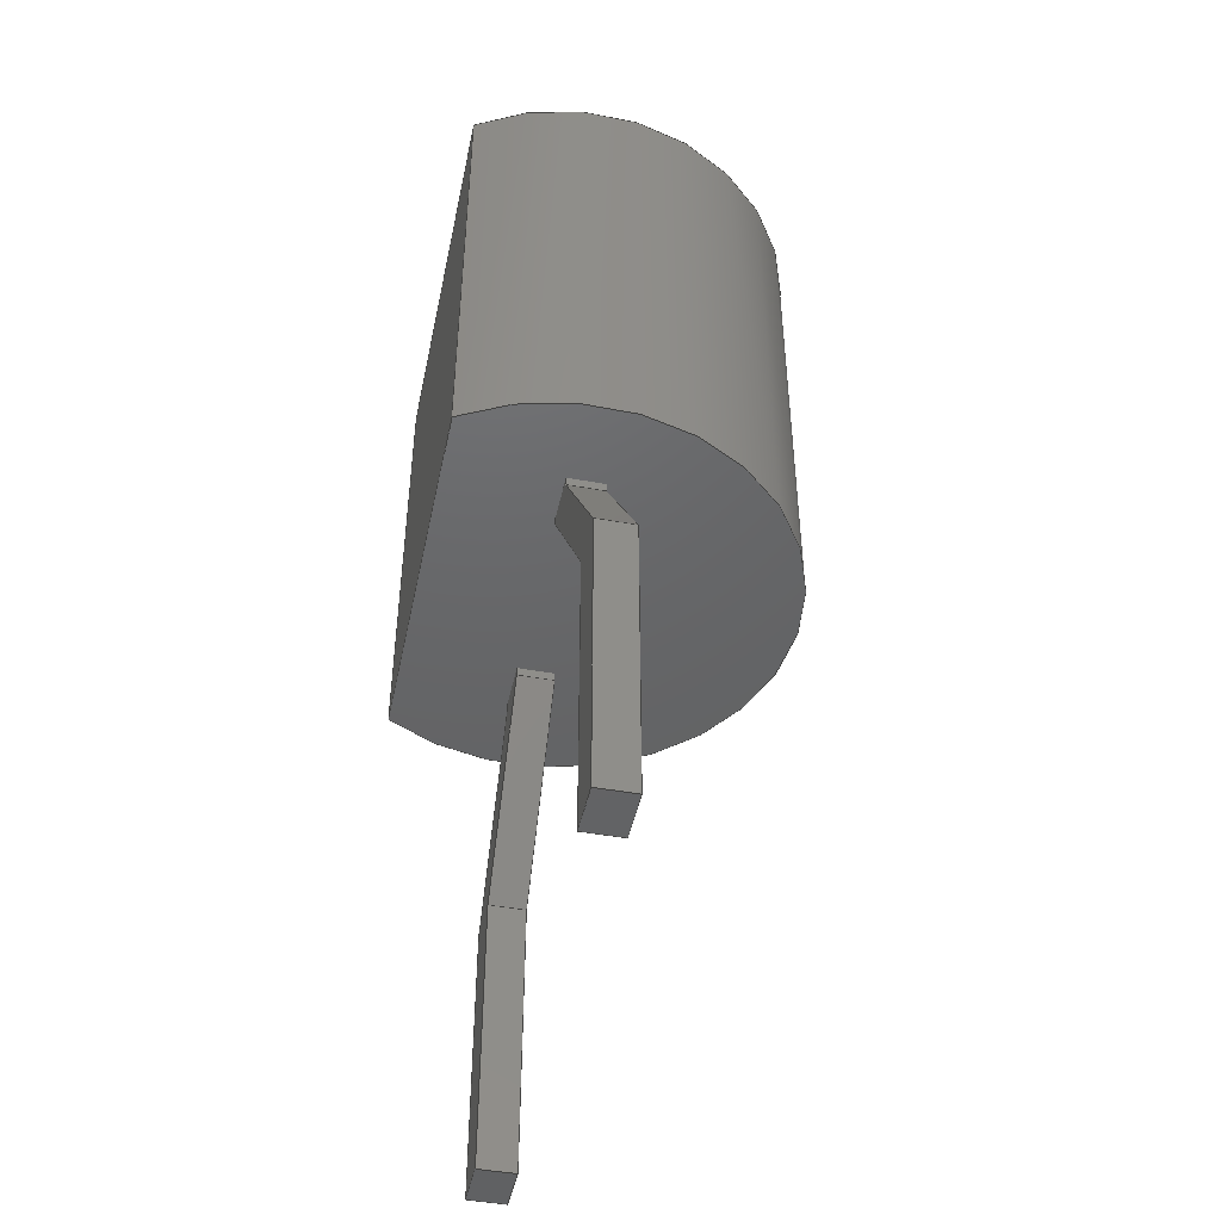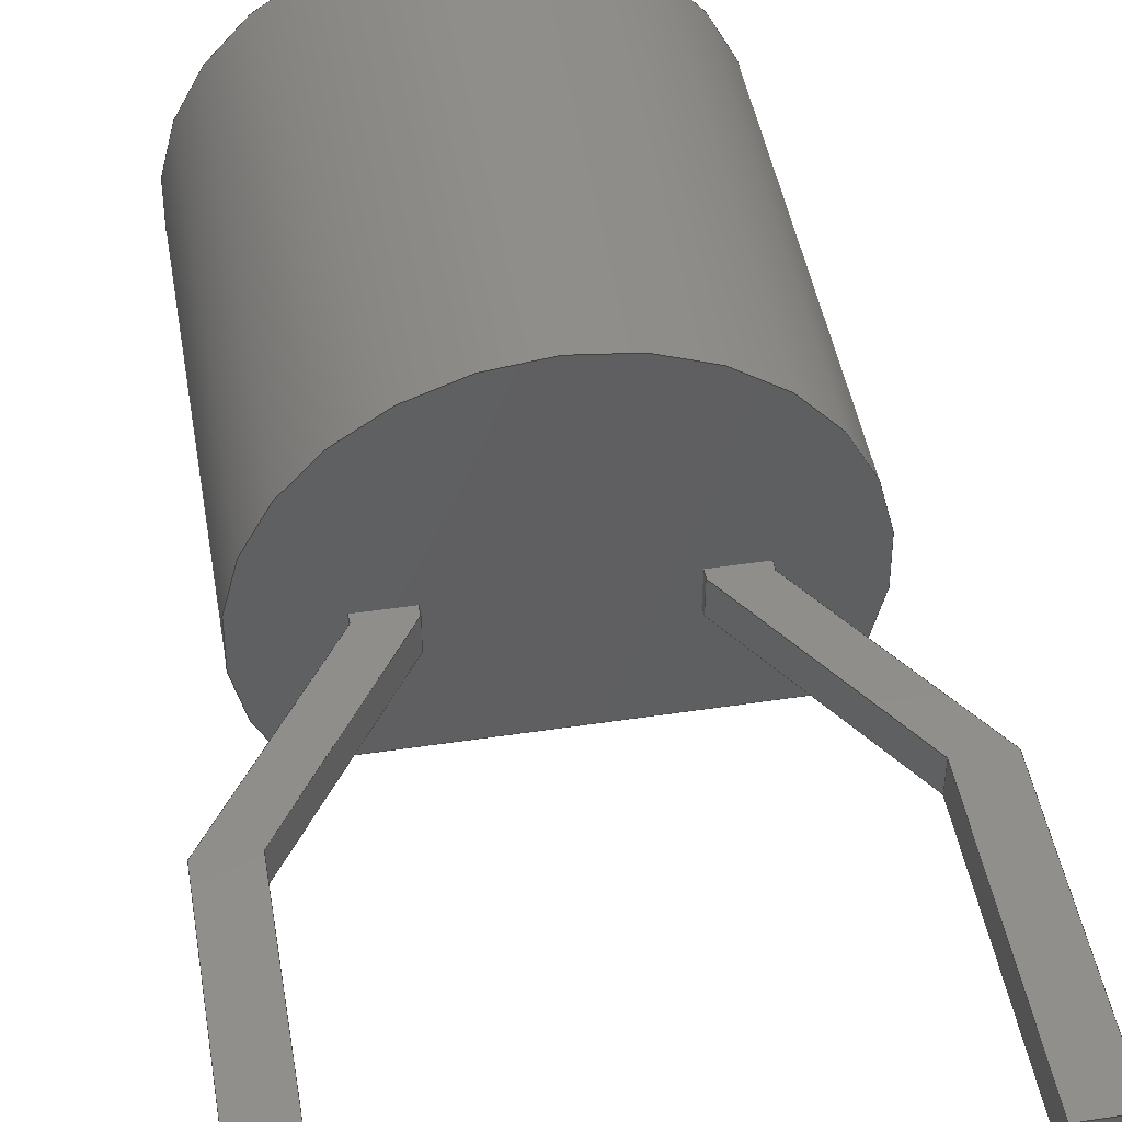
<metadata>
{"format":"step","ext":"step","renderer":"f3d","projection":"perspective","resolution":1024,"background":"white","views":[{"elev":-46.1,"azim":78.2,"up":"+Z"},{"elev":46.4,"azim":170.2,"up":"+Y"}]}
</metadata>
<code>
ISO-10303-21;
DATA;
#1=APPLICATION_PROTOCOL_DEFINITION('committee draft','automotive_design',1997,#2);
#2=APPLICATION_CONTEXT('core data for automotive mechanical design processes');
#3=SHAPE_DEFINITION_REPRESENTATION(#4,#10);
#4=PRODUCT_DEFINITION_SHAPE('','',#5);
#5=PRODUCT_DEFINITION('design','',#6,#9);
#6=PRODUCT_DEFINITION_FORMATION('','',#7);
#7=PRODUCT('TO-92-2_Wide','TO-92-2_Wide','',(#8));
#8=MECHANICAL_CONTEXT('',#2,'mechanical');
#9=PRODUCT_DEFINITION_CONTEXT('part definition',#2,'design');
#10=ADVANCED_BREP_SHAPE_REPRESENTATION('',(#11,#15),#437);
#11=AXIS2_PLACEMENT_3D('',#12,#13,#14);
#12=CARTESIAN_POINT('',(0,0,0));
#13=DIRECTION('',(0,0,1));
#14=DIRECTION('',(1,0,-0));
#15=MANIFOLD_SOLID_BREP('',#16);
#16=CLOSED_SHELL('',(#17,#46,#64,#128,#133,#156,#195,#210,#241,#262,#301,#316,#344,#355,#367,#377,#385,#391,#401,#410,#420,#430));
#17=ADVANCED_FACE('',(#18),#43,.F.);
#18=FACE_BOUND('',#19,.F.);
#19=EDGE_LOOP('',(#20,#28,#35,#40));
#20=ORIENTED_EDGE('',*,*,#21,.T.);
#21=EDGE_CURVE('',#22,#24,#26,.T.);
#22=VERTEX_POINT('',#23);
#23=CARTESIAN_POINT('',(0.5242,-1.33,2.5));
#24=VERTEX_POINT('',#25);
#25=CARTESIAN_POINT('',(0.5242,-1.33,7.3));
#26=LINE('',#23,#27);
#27=VECTOR('',#13,1);
#28=ORIENTED_EDGE('',*,*,#29,.T.);
#29=EDGE_CURVE('',#24,#30,#32,.T.);
#30=VERTEX_POINT('',#31);
#31=CARTESIAN_POINT('',(4.556,-1.33,7.3));
#32=LINE('',#25,#33);
#33=VECTOR('',#34,1);
#34=DIRECTION('',(1,0,0));
#35=ORIENTED_EDGE('',*,*,#36,.F.);
#36=EDGE_CURVE('',#37,#30,#39,.T.);
#37=VERTEX_POINT('',#38);
#38=CARTESIAN_POINT('',(4.556,-1.33,2.5));
#39=LINE('',#38,#27);
#40=ORIENTED_EDGE('',*,*,#41,.F.);
#41=EDGE_CURVE('',#22,#37,#42,.T.);
#42=LINE('',#23,#33);
#43=PLANE('',#44);
#44=AXIS2_PLACEMENT_3D('',#23,#45,#34);
#45=DIRECTION('',(0,1,0));
#46=ADVANCED_FACE('',(#47),#61,.T.);
#47=FACE_BOUND('',#48,.F.);
#48=EDGE_LOOP('',(#49,#50,#55,#56));
#49=ORIENTED_EDGE('',*,*,#36,.T.);
#50=ORIENTED_EDGE('',*,*,#51,.T.);
#51=EDGE_CURVE('',#30,#24,#52,.T.);
#52=CIRCLE('',#53,2.415);
#53=AXIS2_PLACEMENT_3D('',#54,#13,#34);
#54=CARTESIAN_POINT('',(2.54,0,7.3));
#55=ORIENTED_EDGE('',*,*,#21,.F.);
#56=ORIENTED_EDGE('',*,*,#57,.F.);
#57=EDGE_CURVE('',#37,#22,#58,.T.);
#58=CIRCLE('',#59,2.415);
#59=AXIS2_PLACEMENT_3D('',#60,#13,#34);
#60=CARTESIAN_POINT('',(2.54,0,2.5));
#61=CYLINDRICAL_SURFACE('',#62,2.415);
#62=AXIS2_PLACEMENT_3D('',#60,#63,#34);
#63=DIRECTION('',(-0,-0,-1));
#64=ADVANCED_FACE('',(#65,#67,#98),#124,.T.);
#65=FACE_BOUND('',#66,.T.);
#66=EDGE_LOOP('',(#40,#56));
#67=FACE_BOUND('',#68,.T.);
#68=EDGE_LOOP('',(#69,#78,#86,#94));
#69=ORIENTED_EDGE('',*,*,#70,.F.);
#70=EDGE_CURVE('',#71,#73,#75,.T.);
#71=VERTEX_POINT('',#72);
#72=CARTESIAN_POINT('',(1.02,-0.19,2.5));
#73=VERTEX_POINT('',#74);
#74=CARTESIAN_POINT('',(1.02,0.19,2.5));
#75=LINE('',#76,#77);
#76=CARTESIAN_POINT('',(1.02,-0.57,2.5));
#77=VECTOR('',#45,1);
#78=ORIENTED_EDGE('',*,*,#79,.F.);
#79=EDGE_CURVE('',#80,#71,#82,.T.);
#80=VERTEX_POINT('',#81);
#81=CARTESIAN_POINT('',(1.52,-0.19,2.5));
#82=LINE('',#83,#84);
#83=CARTESIAN_POINT('',(0.3871,-0.19,2.5));
#84=VECTOR('',#85,1);
#85=DIRECTION('',(-1,-0,-0));
#86=ORIENTED_EDGE('',*,*,#87,.F.);
#87=EDGE_CURVE('',#88,#80,#90,.T.);
#88=VERTEX_POINT('',#89);
#89=CARTESIAN_POINT('',(1.52,0.19,2.5));
#90=LINE('',#91,#92);
#91=CARTESIAN_POINT('',(1.52,-0.57,2.5));
#92=VECTOR('',#93,1);
#93=DIRECTION('',(0,-1,0));
#94=ORIENTED_EDGE('',*,*,#95,.T.);
#95=EDGE_CURVE('',#88,#73,#96,.T.);
#96=LINE('',#97,#84);
#97=CARTESIAN_POINT('',(0.3871,0.19,2.5));
#98=FACE_BOUND('',#99,.T.);
#99=EDGE_LOOP('',(#100,#108,#114,#120));
#100=ORIENTED_EDGE('',*,*,#101,.F.);
#101=EDGE_CURVE('',#102,#104,#106,.T.);
#102=VERTEX_POINT('',#103);
#103=CARTESIAN_POINT('',(4.06,0.19,2.5));
#104=VERTEX_POINT('',#105);
#105=CARTESIAN_POINT('',(4.06,-0.19,2.5));
#106=LINE('',#107,#92);
#107=CARTESIAN_POINT('',(4.06,-0.57,2.5));
#108=ORIENTED_EDGE('',*,*,#109,.T.);
#109=EDGE_CURVE('',#102,#110,#112,.T.);
#110=VERTEX_POINT('',#111);
#111=CARTESIAN_POINT('',(3.56,0.19,2.5));
#112=LINE('',#113,#84);
#113=CARTESIAN_POINT('',(2.947,0.19,2.5));
#114=ORIENTED_EDGE('',*,*,#115,.F.);
#115=EDGE_CURVE('',#116,#110,#118,.T.);
#116=VERTEX_POINT('',#117);
#117=CARTESIAN_POINT('',(3.56,-0.19,2.5));
#118=LINE('',#119,#77);
#119=CARTESIAN_POINT('',(3.56,-0.57,2.5));
#120=ORIENTED_EDGE('',*,*,#121,.F.);
#121=EDGE_CURVE('',#104,#116,#122,.T.);
#122=LINE('',#123,#84);
#123=CARTESIAN_POINT('',(2.947,-0.19,2.5));
#124=PLANE('',#125);
#125=AXIS2_PLACEMENT_3D('',#23,#126,#127);
#126=DIRECTION('',(0,0,-1));
#127=DIRECTION('',(-1,0,0));
#128=ADVANCED_FACE('',(#129),#131,.F.);
#129=FACE_BOUND('',#130,.T.);
#130=EDGE_LOOP('',(#28,#50));
#131=PLANE('',#132);
#132=AXIS2_PLACEMENT_3D('',#25,#126,#127);
#133=ADVANCED_FACE('',(#134),#154,.T.);
#134=FACE_BOUND('',#135,.T.);
#135=EDGE_LOOP('',(#136,#143,#150,#153));
#136=ORIENTED_EDGE('',*,*,#137,.F.);
#137=EDGE_CURVE('',#138,#73,#140,.T.);
#138=VERTEX_POINT('',#139);
#139=CARTESIAN_POINT('',(1.02,0.19,2.4));
#140=LINE('',#139,#141);
#141=VECTOR('',#142,1);
#142=DIRECTION('',(0,3.331e-16,1));
#143=ORIENTED_EDGE('',*,*,#144,.T.);
#144=EDGE_CURVE('',#138,#145,#147,.T.);
#145=VERTEX_POINT('',#146);
#146=CARTESIAN_POINT('',(1.02,-0.19,2.4));
#147=LINE('',#139,#148);
#148=VECTOR('',#149,1);
#149=DIRECTION('',(0,-1,3.331e-16));
#150=ORIENTED_EDGE('',*,*,#151,.T.);
#151=EDGE_CURVE('',#145,#71,#152,.T.);
#152=LINE('',#146,#141);
#153=ORIENTED_EDGE('',*,*,#70,.T.);
#154=PLANE('',#155);
#155=AXIS2_PLACEMENT_3D('',#139,#127,#142);
#156=ADVANCED_FACE('',(#157),#193,.F.);
#157=FACE_BOUND('',#158,.F.);
#158=EDGE_LOOP('',(#159,#168,#175,#94,#136,#179,#184,#189));
#159=ORIENTED_EDGE('',*,*,#160,.F.);
#160=EDGE_CURVE('',#161,#163,#165,.T.);
#161=VERTEX_POINT('',#162);
#162=CARTESIAN_POINT('',(0.25,0.19,0.5));
#163=VERTEX_POINT('',#164);
#164=CARTESIAN_POINT('',(0.25,0.19,-2.46));
#165=LINE('',#162,#166);
#166=VECTOR('',#167,1);
#167=DIRECTION('',(0,-3.331e-16,-1));
#168=ORIENTED_EDGE('',*,*,#169,.T.);
#169=EDGE_CURVE('',#161,#170,#172,.T.);
#170=VERTEX_POINT('',#171);
#171=CARTESIAN_POINT('',(1.52,0.19,2.4));
#172=LINE('',#162,#173);
#173=VECTOR('',#174,1);
#174=DIRECTION('',(0.5557,2.769e-16,0.8314));
#175=ORIENTED_EDGE('',*,*,#176,.F.);
#176=EDGE_CURVE('',#88,#170,#177,.T.);
#177=LINE('',#178,#166);
#178=CARTESIAN_POINT('',(1.52,0.19,3.04));
#179=ORIENTED_EDGE('',*,*,#180,.F.);
#180=EDGE_CURVE('',#181,#138,#183,.T.);
#181=VERTEX_POINT('',#182);
#182=CARTESIAN_POINT('',(-0.25,0.19,0.5));
#183=LINE('',#182,#173);
#184=ORIENTED_EDGE('',*,*,#185,.F.);
#185=EDGE_CURVE('',#186,#181,#188,.T.);
#186=VERTEX_POINT('',#187);
#187=CARTESIAN_POINT('',(-0.25,0.19,-2.46));
#188=LINE('',#187,#141);
#189=ORIENTED_EDGE('',*,*,#190,.F.);
#190=EDGE_CURVE('',#163,#186,#191,.T.);
#191=LINE('',#164,#192);
#192=VECTOR('',#127,1);
#193=PLANE('',#194);
#194=AXIS2_PLACEMENT_3D('',#162,#149,#167);
#195=ADVANCED_FACE('',(#196),#208,.T.);
#196=FACE_BOUND('',#197,.T.);
#197=EDGE_LOOP('',(#175,#198,#199,#205));
#198=ORIENTED_EDGE('',*,*,#87,.T.);
#199=ORIENTED_EDGE('',*,*,#200,.T.);
#200=EDGE_CURVE('',#80,#201,#203,.T.);
#201=VERTEX_POINT('',#202);
#202=CARTESIAN_POINT('',(1.52,-0.19,2.4));
#203=LINE('',#204,#166);
#204=CARTESIAN_POINT('',(1.52,-0.19,3.04));
#205=ORIENTED_EDGE('',*,*,#206,.F.);
#206=EDGE_CURVE('',#170,#201,#207,.T.);
#207=LINE('',#171,#148);
#208=PLANE('',#209);
#209=AXIS2_PLACEMENT_3D('',#178,#34,#167);
#210=ADVANCED_FACE('',(#211),#239,.T.);
#211=FACE_BOUND('',#212,.T.);
#212=EDGE_LOOP('',(#213,#220,#223,#224,#225,#226,#231,#236));
#213=ORIENTED_EDGE('',*,*,#214,.F.);
#214=EDGE_CURVE('',#215,#217,#219,.T.);
#215=VERTEX_POINT('',#216);
#216=CARTESIAN_POINT('',(0.25,-0.19,0.5));
#217=VERTEX_POINT('',#218);
#218=CARTESIAN_POINT('',(0.25,-0.19,-2.46));
#219=LINE('',#216,#166);
#220=ORIENTED_EDGE('',*,*,#221,.T.);
#221=EDGE_CURVE('',#215,#201,#222,.T.);
#222=LINE('',#216,#173);
#223=ORIENTED_EDGE('',*,*,#200,.F.);
#224=ORIENTED_EDGE('',*,*,#79,.T.);
#225=ORIENTED_EDGE('',*,*,#151,.F.);
#226=ORIENTED_EDGE('',*,*,#227,.F.);
#227=EDGE_CURVE('',#228,#145,#230,.T.);
#228=VERTEX_POINT('',#229);
#229=CARTESIAN_POINT('',(-0.25,-0.19,0.5));
#230=LINE('',#229,#173);
#231=ORIENTED_EDGE('',*,*,#232,.F.);
#232=EDGE_CURVE('',#233,#228,#235,.T.);
#233=VERTEX_POINT('',#234);
#234=CARTESIAN_POINT('',(-0.25,-0.19,-2.46));
#235=LINE('',#234,#141);
#236=ORIENTED_EDGE('',*,*,#237,.F.);
#237=EDGE_CURVE('',#217,#233,#238,.T.);
#238=LINE('',#218,#192);
#239=PLANE('',#240);
#240=AXIS2_PLACEMENT_3D('',#216,#149,#167);
#241=ADVANCED_FACE('',(#242),#260,.T.);
#242=FACE_BOUND('',#243,.T.);
#243=EDGE_LOOP('',(#244,#250,#251,#257));
#244=ORIENTED_EDGE('',*,*,#245,.F.);
#245=EDGE_CURVE('',#102,#246,#248,.T.);
#246=VERTEX_POINT('',#247);
#247=CARTESIAN_POINT('',(4.06,0.19,2.4));
#248=LINE('',#249,#166);
#249=CARTESIAN_POINT('',(4.06,0.19,3.04));
#250=ORIENTED_EDGE('',*,*,#101,.T.);
#251=ORIENTED_EDGE('',*,*,#252,.T.);
#252=EDGE_CURVE('',#104,#253,#255,.T.);
#253=VERTEX_POINT('',#254);
#254=CARTESIAN_POINT('',(4.06,-0.19,2.4));
#255=LINE('',#256,#166);
#256=CARTESIAN_POINT('',(4.06,-0.19,3.04));
#257=ORIENTED_EDGE('',*,*,#258,.F.);
#258=EDGE_CURVE('',#246,#253,#259,.T.);
#259=LINE('',#247,#148);
#260=PLANE('',#261);
#261=AXIS2_PLACEMENT_3D('',#249,#34,#167);
#262=ADVANCED_FACE('',(#263),#299,.T.);
#263=FACE_BOUND('',#264,.T.);
#264=EDGE_LOOP('',(#265,#272,#277,#278,#279,#284,#291,#296));
#265=ORIENTED_EDGE('',*,*,#266,.F.);
#266=EDGE_CURVE('',#267,#269,#271,.T.);
#267=VERTEX_POINT('',#268);
#268=CARTESIAN_POINT('',(5.37,-0.19,0.5));
#269=VERTEX_POINT('',#270);
#270=CARTESIAN_POINT('',(5.37,-0.19,-2.46));
#271=LINE('',#268,#166);
#272=ORIENTED_EDGE('',*,*,#273,.T.);
#273=EDGE_CURVE('',#267,#253,#274,.T.);
#274=LINE('',#268,#275);
#275=VECTOR('',#276,1);
#276=DIRECTION('',(-0.5676,2.742e-16,0.8233));
#277=ORIENTED_EDGE('',*,*,#252,.F.);
#278=ORIENTED_EDGE('',*,*,#121,.T.);
#279=ORIENTED_EDGE('',*,*,#280,.F.);
#280=EDGE_CURVE('',#281,#116,#283,.T.);
#281=VERTEX_POINT('',#282);
#282=CARTESIAN_POINT('',(3.56,-0.19,2.4));
#283=LINE('',#282,#141);
#284=ORIENTED_EDGE('',*,*,#285,.T.);
#285=EDGE_CURVE('',#281,#286,#288,.T.);
#286=VERTEX_POINT('',#287);
#287=CARTESIAN_POINT('',(4.87,-0.19,0.5));
#288=LINE('',#282,#289);
#289=VECTOR('',#290,1);
#290=DIRECTION('',(0.5676,-2.742e-16,-0.8233));
#291=ORIENTED_EDGE('',*,*,#292,.F.);
#292=EDGE_CURVE('',#293,#286,#295,.T.);
#293=VERTEX_POINT('',#294);
#294=CARTESIAN_POINT('',(4.87,-0.19,-2.46));
#295=LINE('',#294,#141);
#296=ORIENTED_EDGE('',*,*,#297,.F.);
#297=EDGE_CURVE('',#269,#293,#298,.T.);
#298=LINE('',#270,#192);
#299=PLANE('',#300);
#300=AXIS2_PLACEMENT_3D('',#268,#149,#167);
#301=ADVANCED_FACE('',(#302),#314,.T.);
#302=FACE_BOUND('',#303,.T.);
#303=EDGE_LOOP('',(#304,#309,#312,#313));
#304=ORIENTED_EDGE('',*,*,#305,.F.);
#305=EDGE_CURVE('',#306,#110,#308,.T.);
#306=VERTEX_POINT('',#307);
#307=CARTESIAN_POINT('',(3.56,0.19,2.4));
#308=LINE('',#307,#141);
#309=ORIENTED_EDGE('',*,*,#310,.T.);
#310=EDGE_CURVE('',#306,#281,#311,.T.);
#311=LINE('',#307,#148);
#312=ORIENTED_EDGE('',*,*,#280,.T.);
#313=ORIENTED_EDGE('',*,*,#115,.T.);
#314=PLANE('',#315);
#315=AXIS2_PLACEMENT_3D('',#307,#127,#142);
#316=ADVANCED_FACE('',(#317),#342,.F.);
#317=FACE_BOUND('',#318,.F.);
#318=EDGE_LOOP('',(#319,#326,#244,#108,#304,#329,#334,#339));
#319=ORIENTED_EDGE('',*,*,#320,.F.);
#320=EDGE_CURVE('',#321,#323,#325,.T.);
#321=VERTEX_POINT('',#322);
#322=CARTESIAN_POINT('',(5.37,0.19,0.5));
#323=VERTEX_POINT('',#324);
#324=CARTESIAN_POINT('',(5.37,0.19,-2.46));
#325=LINE('',#322,#166);
#326=ORIENTED_EDGE('',*,*,#327,.T.);
#327=EDGE_CURVE('',#321,#246,#328,.T.);
#328=LINE('',#322,#275);
#329=ORIENTED_EDGE('',*,*,#330,.T.);
#330=EDGE_CURVE('',#306,#331,#333,.T.);
#331=VERTEX_POINT('',#332);
#332=CARTESIAN_POINT('',(4.87,0.19,0.5));
#333=LINE('',#307,#289);
#334=ORIENTED_EDGE('',*,*,#335,.F.);
#335=EDGE_CURVE('',#336,#331,#338,.T.);
#336=VERTEX_POINT('',#337);
#337=CARTESIAN_POINT('',(4.87,0.19,-2.46));
#338=LINE('',#337,#141);
#339=ORIENTED_EDGE('',*,*,#340,.F.);
#340=EDGE_CURVE('',#323,#336,#341,.T.);
#341=LINE('',#324,#192);
#342=PLANE('',#343);
#343=AXIS2_PLACEMENT_3D('',#322,#149,#167);
#344=ADVANCED_FACE('',(#345),#352,.T.);
#345=FACE_BOUND('',#346,.T.);
#346=EDGE_LOOP('',(#347,#350,#351,#179));
#347=ORIENTED_EDGE('',*,*,#348,.T.);
#348=EDGE_CURVE('',#181,#228,#349,.T.);
#349=LINE('',#182,#148);
#350=ORIENTED_EDGE('',*,*,#227,.T.);
#351=ORIENTED_EDGE('',*,*,#144,.F.);
#352=PLANE('',#353);
#353=AXIS2_PLACEMENT_3D('',#182,#354,#174);
#354=DIRECTION('',(-0.8314,1.851e-16,0.5557));
#355=ADVANCED_FACE('',(#356),#365,.T.);
#356=FACE_BOUND('',#357,.T.);
#357=EDGE_LOOP('',(#358,#361,#362,#159));
#358=ORIENTED_EDGE('',*,*,#359,.T.);
#359=EDGE_CURVE('',#161,#215,#360,.T.);
#360=LINE('',#162,#148);
#361=ORIENTED_EDGE('',*,*,#214,.T.);
#362=ORIENTED_EDGE('',*,*,#363,.F.);
#363=EDGE_CURVE('',#163,#217,#364,.T.);
#364=LINE('',#164,#148);
#365=PLANE('',#366);
#366=AXIS2_PLACEMENT_3D('',#162,#34,#167);
#367=ADVANCED_FACE('',(#368),#375,.T.);
#368=FACE_BOUND('',#369,.T.);
#369=EDGE_LOOP('',(#370,#371,#372,#189));
#370=ORIENTED_EDGE('',*,*,#363,.T.);
#371=ORIENTED_EDGE('',*,*,#237,.T.);
#372=ORIENTED_EDGE('',*,*,#373,.F.);
#373=EDGE_CURVE('',#186,#233,#374,.T.);
#374=LINE('',#187,#148);
#375=PLANE('',#376);
#376=AXIS2_PLACEMENT_3D('',#164,#167,#127);
#377=ADVANCED_FACE('',(#378),#383,.T.);
#378=FACE_BOUND('',#379,.T.);
#379=EDGE_LOOP('',(#380,#381,#382,#184));
#380=ORIENTED_EDGE('',*,*,#373,.T.);
#381=ORIENTED_EDGE('',*,*,#232,.T.);
#382=ORIENTED_EDGE('',*,*,#348,.F.);
#383=PLANE('',#384);
#384=AXIS2_PLACEMENT_3D('',#187,#127,#142);
#385=ADVANCED_FACE('',(#386),#389,.F.);
#386=FACE_BOUND('',#387,.F.);
#387=EDGE_LOOP('',(#358,#220,#205,#388));
#388=ORIENTED_EDGE('',*,*,#169,.F.);
#389=PLANE('',#390);
#390=AXIS2_PLACEMENT_3D('',#162,#354,#174);
#391=ADVANCED_FACE('',(#392),#398,.F.);
#392=FACE_BOUND('',#393,.F.);
#393=EDGE_LOOP('',(#394,#272,#257,#397));
#394=ORIENTED_EDGE('',*,*,#395,.T.);
#395=EDGE_CURVE('',#321,#267,#396,.T.);
#396=LINE('',#322,#148);
#397=ORIENTED_EDGE('',*,*,#327,.F.);
#398=PLANE('',#399);
#399=AXIS2_PLACEMENT_3D('',#322,#400,#276);
#400=DIRECTION('',(-0.8233,-1.891e-16,-0.5676));
#401=ADVANCED_FACE('',(#402),#408,.T.);
#402=FACE_BOUND('',#403,.T.);
#403=EDGE_LOOP('',(#394,#404,#405,#319));
#404=ORIENTED_EDGE('',*,*,#266,.T.);
#405=ORIENTED_EDGE('',*,*,#406,.F.);
#406=EDGE_CURVE('',#323,#269,#407,.T.);
#407=LINE('',#324,#148);
#408=PLANE('',#409);
#409=AXIS2_PLACEMENT_3D('',#322,#34,#167);
#410=ADVANCED_FACE('',(#411),#418,.T.);
#411=FACE_BOUND('',#412,.T.);
#412=EDGE_LOOP('',(#413,#414,#415,#339));
#413=ORIENTED_EDGE('',*,*,#406,.T.);
#414=ORIENTED_EDGE('',*,*,#297,.T.);
#415=ORIENTED_EDGE('',*,*,#416,.F.);
#416=EDGE_CURVE('',#336,#293,#417,.T.);
#417=LINE('',#337,#148);
#418=PLANE('',#419);
#419=AXIS2_PLACEMENT_3D('',#324,#167,#127);
#420=ADVANCED_FACE('',(#421),#428,.T.);
#421=FACE_BOUND('',#422,.T.);
#422=EDGE_LOOP('',(#423,#424,#425,#334));
#423=ORIENTED_EDGE('',*,*,#416,.T.);
#424=ORIENTED_EDGE('',*,*,#292,.T.);
#425=ORIENTED_EDGE('',*,*,#426,.F.);
#426=EDGE_CURVE('',#331,#286,#427,.T.);
#427=LINE('',#332,#148);
#428=PLANE('',#429);
#429=AXIS2_PLACEMENT_3D('',#337,#127,#142);
#430=ADVANCED_FACE('',(#431),#434,.F.);
#431=FACE_BOUND('',#432,.F.);
#432=EDGE_LOOP('',(#309,#284,#425,#433));
#433=ORIENTED_EDGE('',*,*,#330,.F.);
#434=PLANE('',#435);
#435=AXIS2_PLACEMENT_3D('',#307,#436,#290);
#436=DIRECTION('',(0.8233,1.891e-16,0.5676));
#437=( GEOMETRIC_REPRESENTATION_CONTEXT(3)GLOBAL_UNCERTAINTY_ASSIGNED_CONTEXT((#441)) GLOBAL_UNIT_ASSIGNED_CONTEXT((#438,#439,#440)) REPRESENTATION_CONTEXT('Context #1','3D Context with UNIT and UNCERTAINTY') );
#438=( LENGTH_UNIT() NAMED_UNIT(*) SI_UNIT(.MILLI.,.METRE.) );
#439=( NAMED_UNIT(*) PLANE_ANGLE_UNIT() SI_UNIT($,.RADIAN.) );
#440=( NAMED_UNIT(*) SI_UNIT($,.STERADIAN.) SOLID_ANGLE_UNIT() );
#441=UNCERTAINTY_MEASURE_WITH_UNIT(LENGTH_MEASURE(1e-07),#438,'distance_accuracy_value','confusion accuracy');
#442=PRODUCT_TYPE('part',$,(#7));
#443=MECHANICAL_DESIGN_GEOMETRIC_PRESENTATION_REPRESENTATION('',(#444,#452,#453,#454,#455,#463,#464,#465,#466,#467,#468,#469,#470,#471,#472,#473,#474,#475,#476,#477,#478,#479),#437);
#444=STYLED_ITEM('color',(#445),#17);
#445=PRESENTATION_STYLE_ASSIGNMENT((#446));
#446=SURFACE_STYLE_USAGE(.BOTH.,#447);
#447=SURFACE_SIDE_STYLE('',(#448));
#448=SURFACE_STYLE_FILL_AREA(#449);
#449=FILL_AREA_STYLE('',(#450));
#450=FILL_AREA_STYLE_COLOUR('',#451);
#451=COLOUR_RGB('',0.148,0.145,0.145);
#452=STYLED_ITEM('color',(#445),#46);
#453=STYLED_ITEM('color',(#445),#64);
#454=STYLED_ITEM('color',(#445),#128);
#455=STYLED_ITEM('color',(#456),#133);
#456=PRESENTATION_STYLE_ASSIGNMENT((#457));
#457=SURFACE_STYLE_USAGE(.BOTH.,#458);
#458=SURFACE_SIDE_STYLE('',(#459));
#459=SURFACE_STYLE_FILL_AREA(#460);
#460=FILL_AREA_STYLE('',(#461));
#461=FILL_AREA_STYLE_COLOUR('',#462);
#462=COLOUR_RGB('',0.824,0.82,0.781);
#463=STYLED_ITEM('color',(#456),#156);
#464=STYLED_ITEM('color',(#456),#195);
#465=STYLED_ITEM('color',(#456),#210);
#466=STYLED_ITEM('color',(#456),#241);
#467=STYLED_ITEM('color',(#456),#262);
#468=STYLED_ITEM('color',(#456),#301);
#469=STYLED_ITEM('color',(#456),#316);
#470=STYLED_ITEM('color',(#456),#344);
#471=STYLED_ITEM('color',(#456),#355);
#472=STYLED_ITEM('color',(#456),#367);
#473=STYLED_ITEM('color',(#456),#377);
#474=STYLED_ITEM('color',(#456),#385);
#475=STYLED_ITEM('color',(#456),#391);
#476=STYLED_ITEM('color',(#456),#401);
#477=STYLED_ITEM('color',(#456),#410);
#478=STYLED_ITEM('color',(#456),#420);
#479=STYLED_ITEM('color',(#456),#430);
ENDSEC;
END-ISO-10303-21;








</code>
